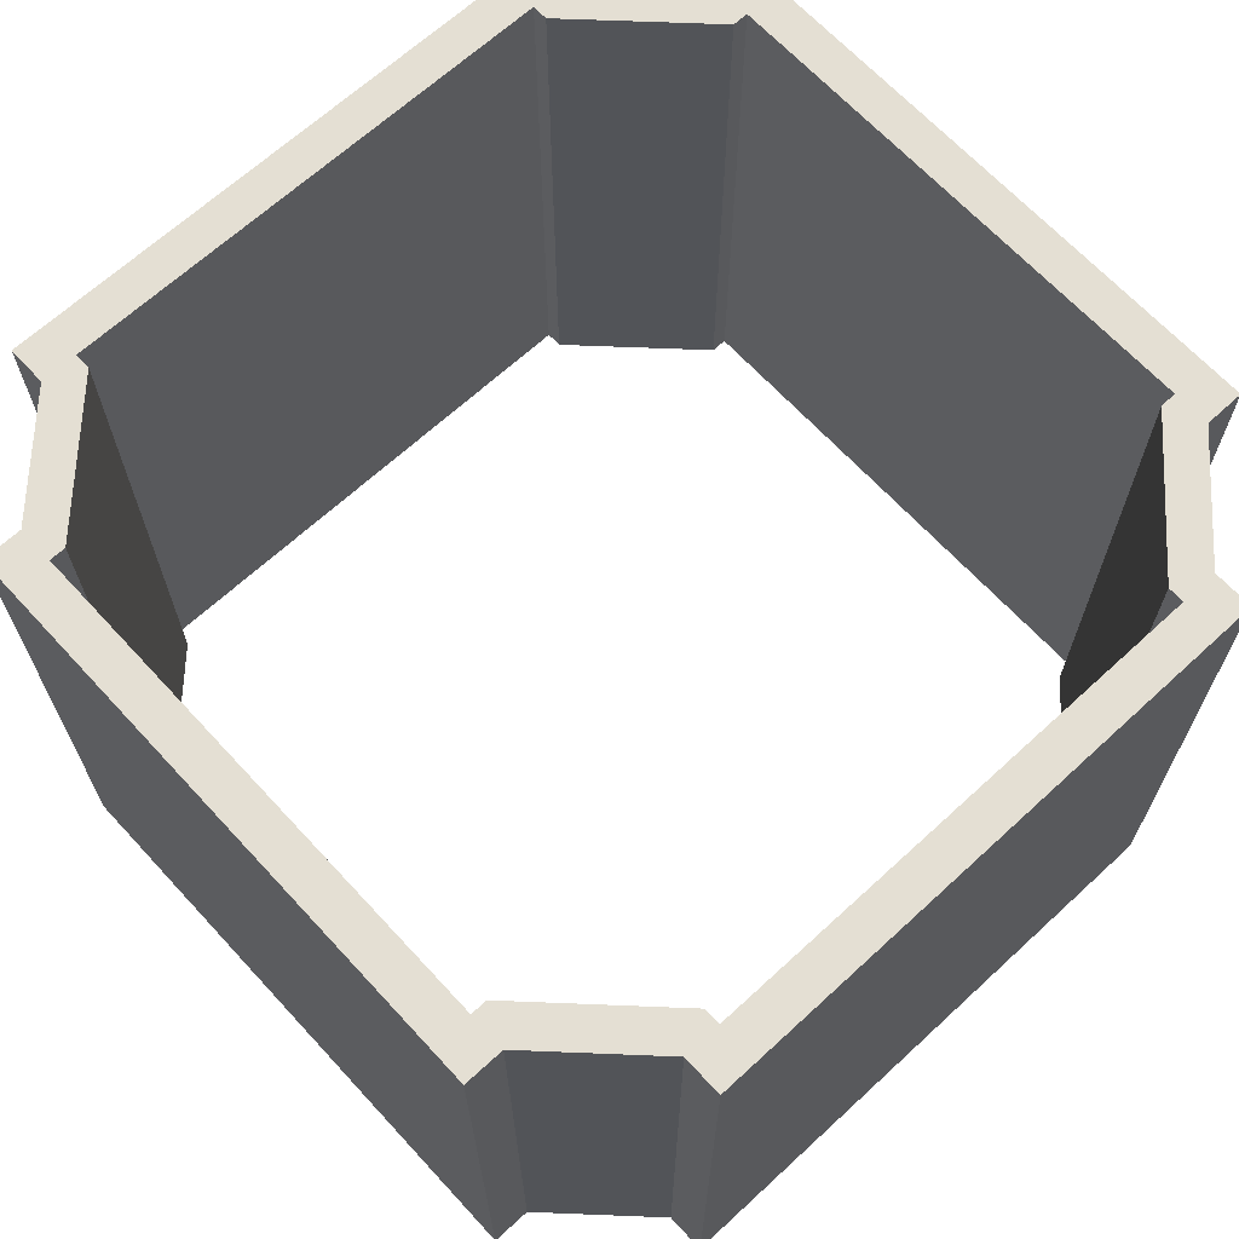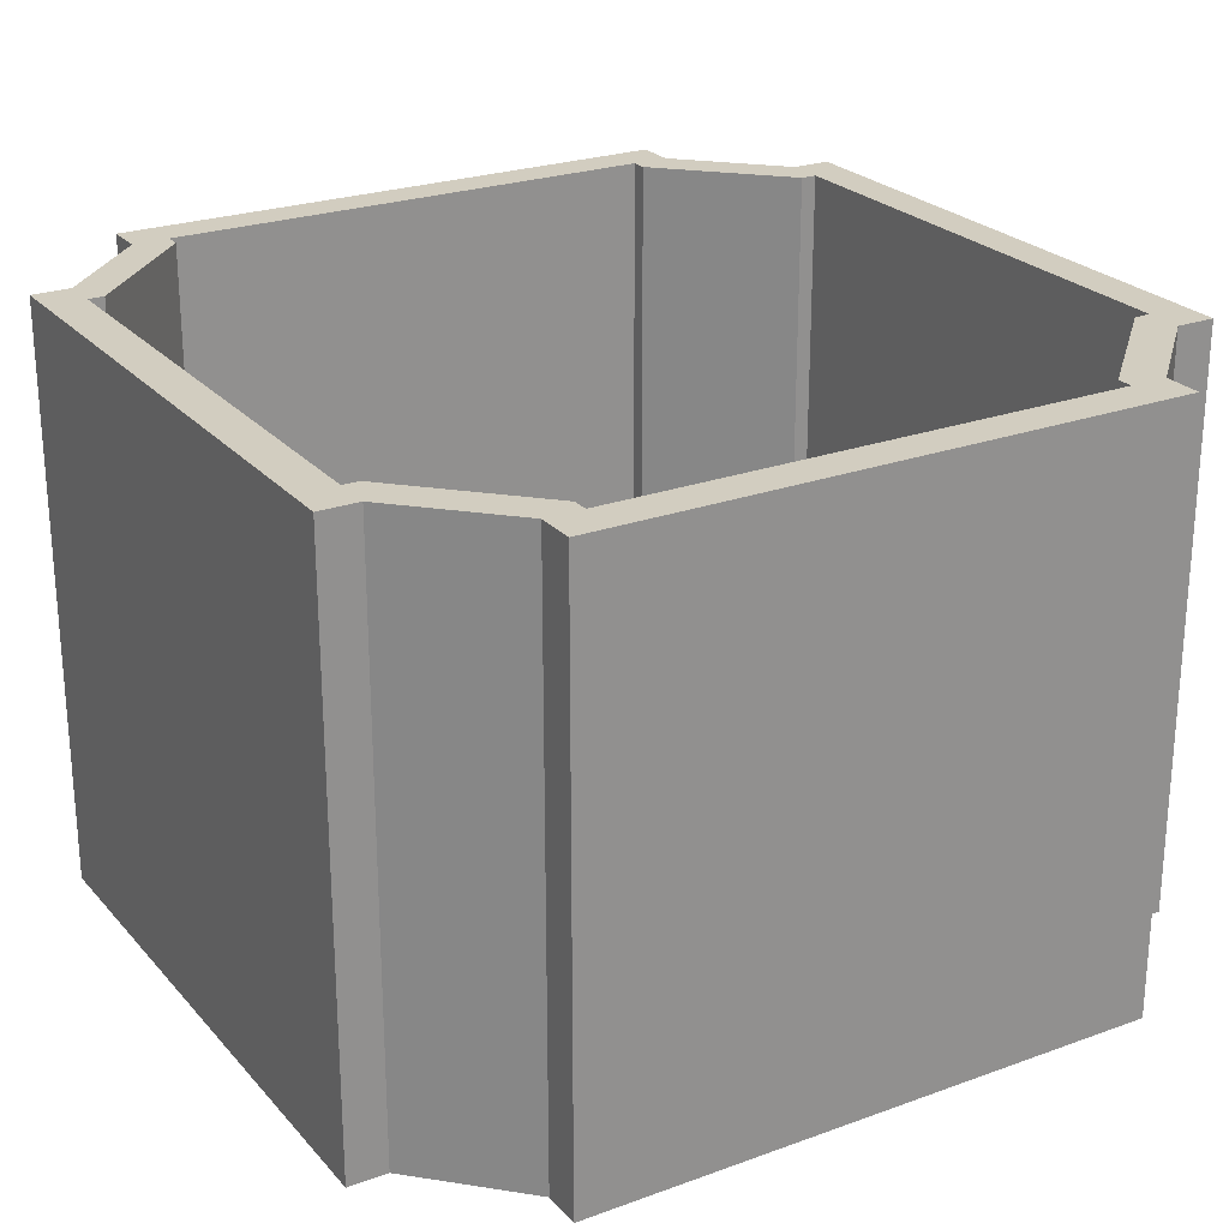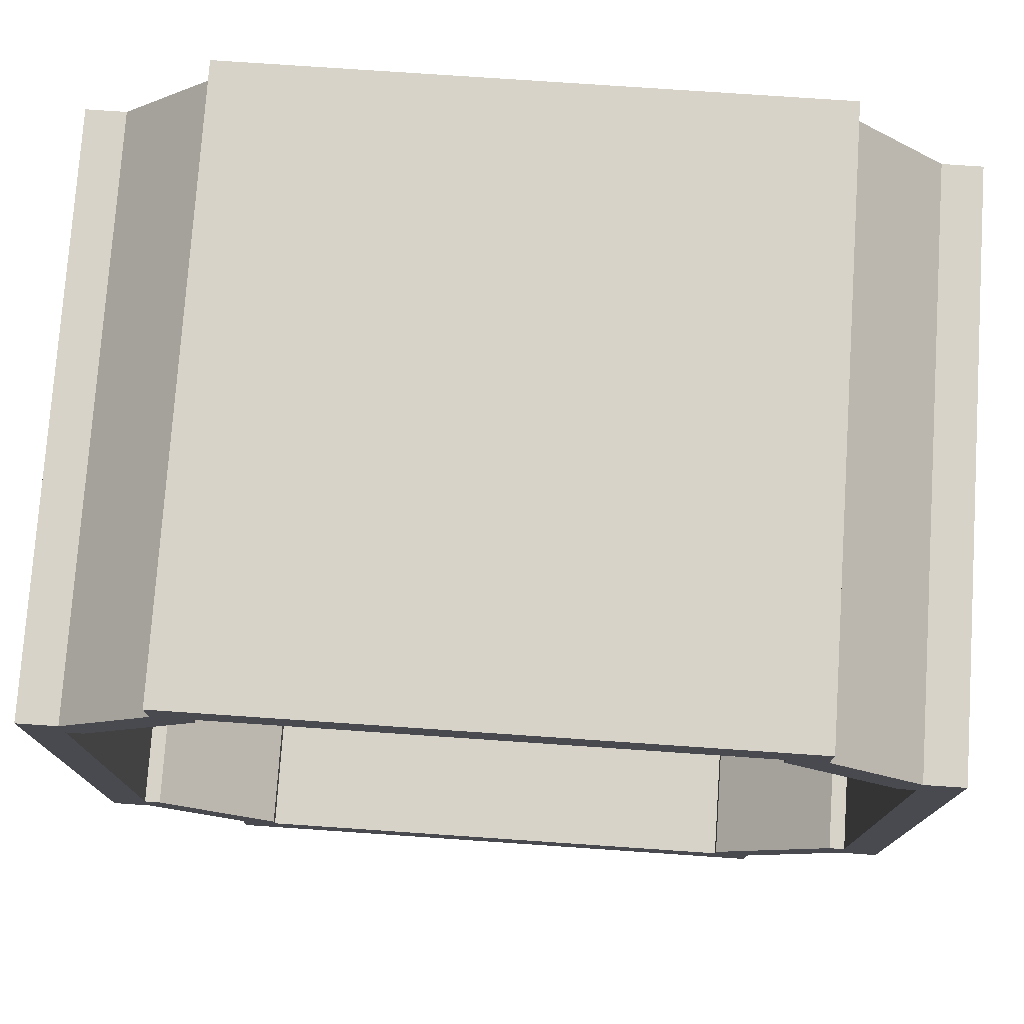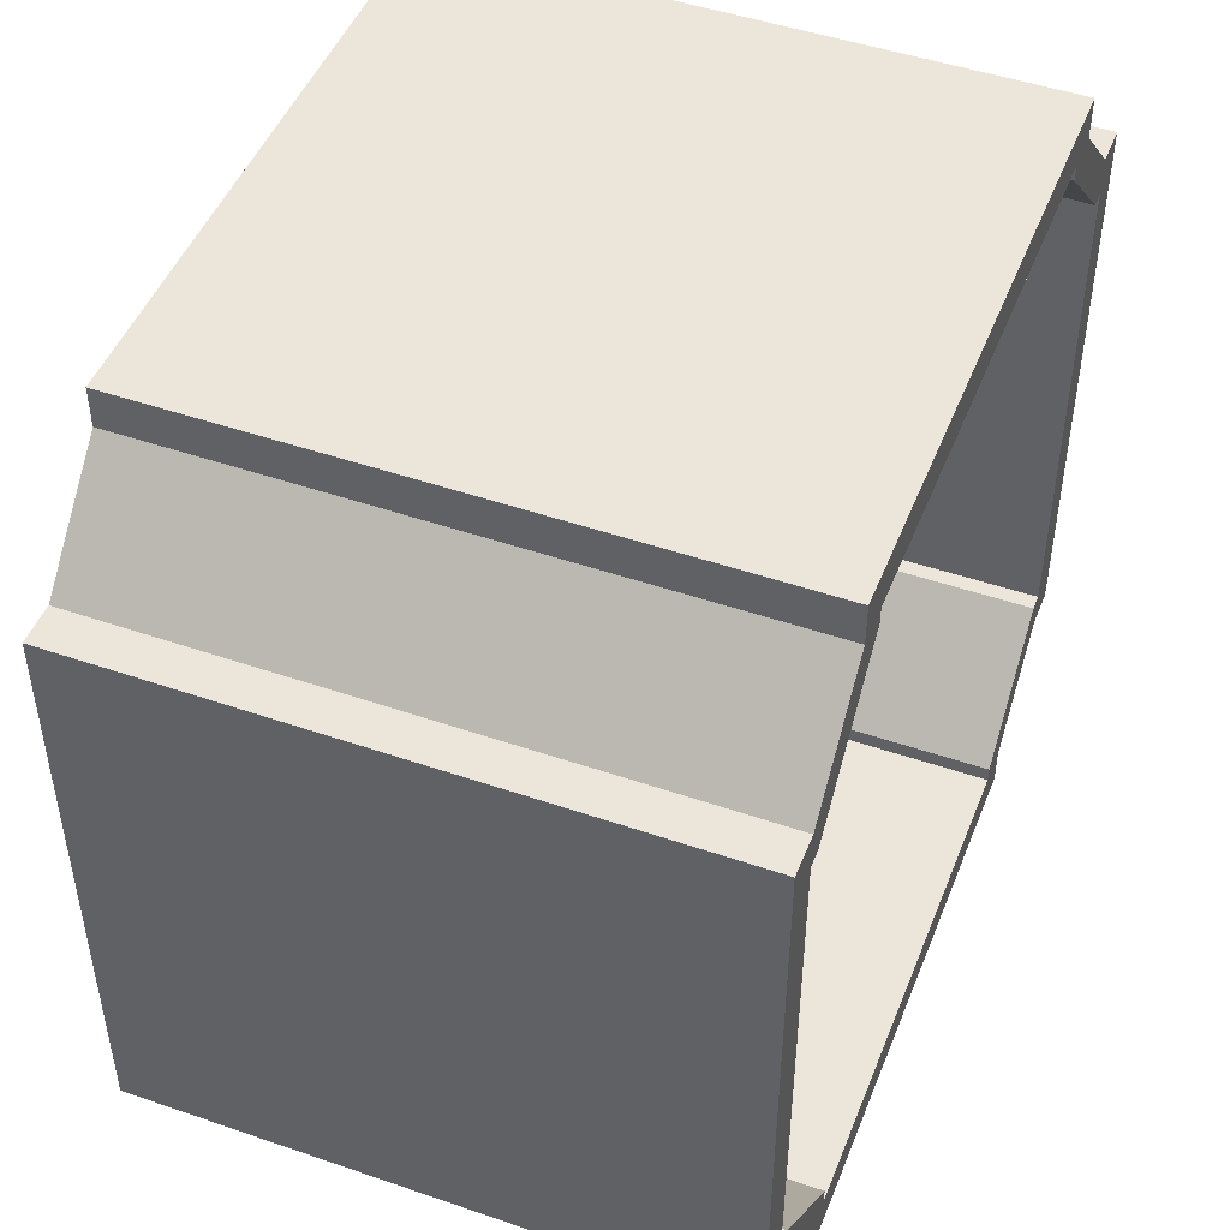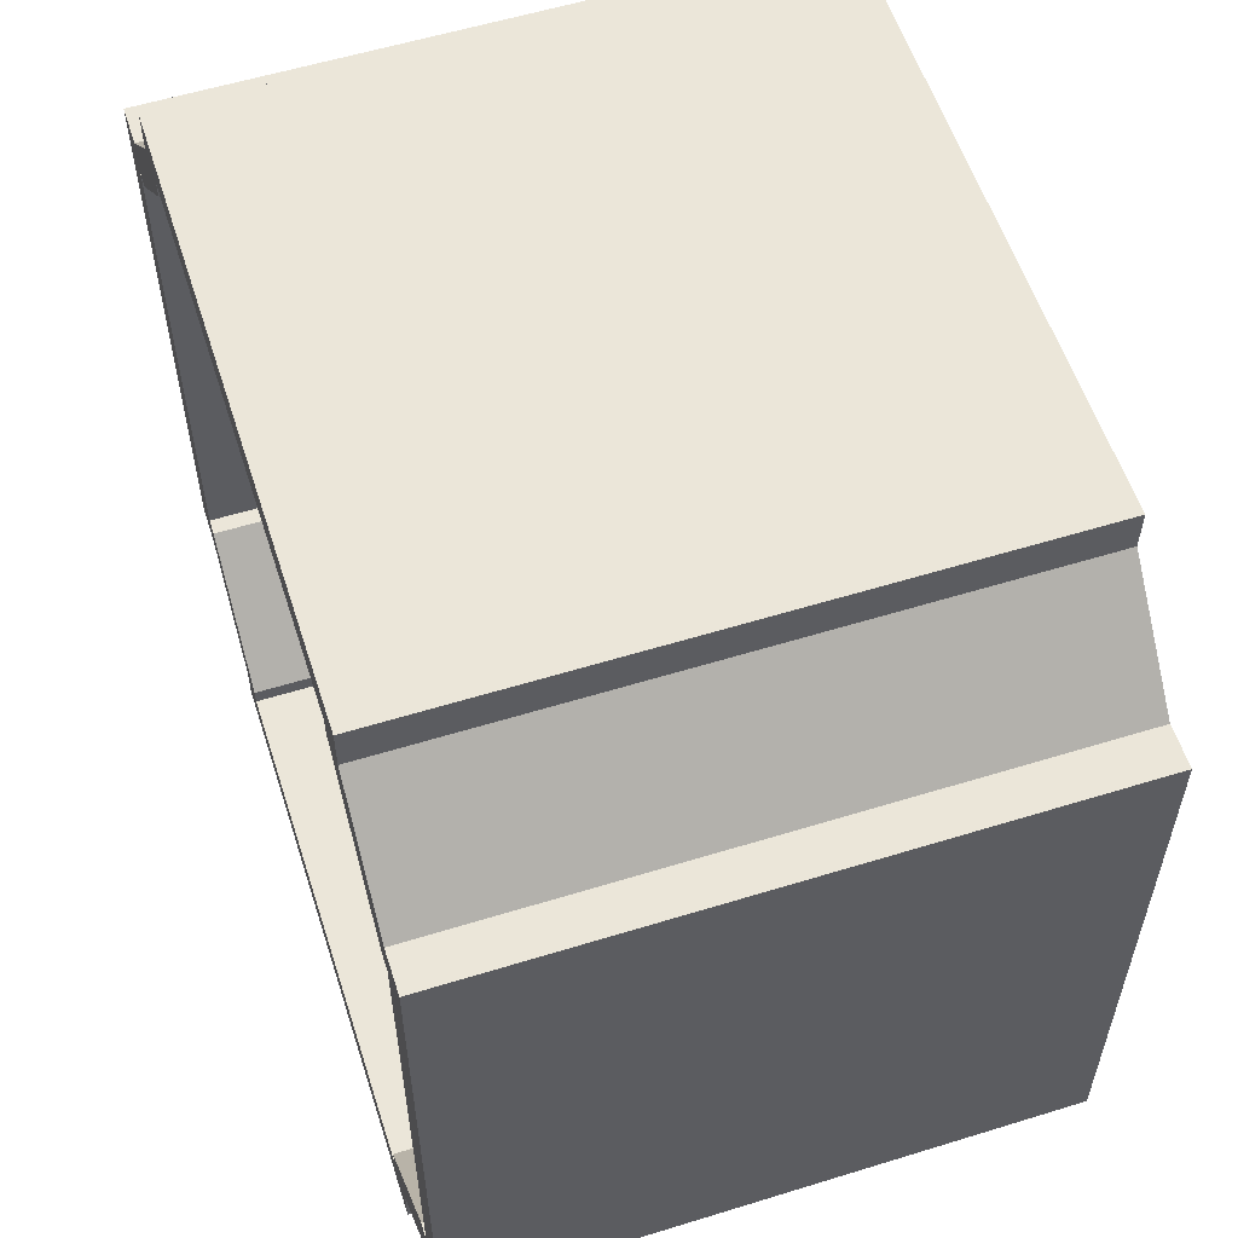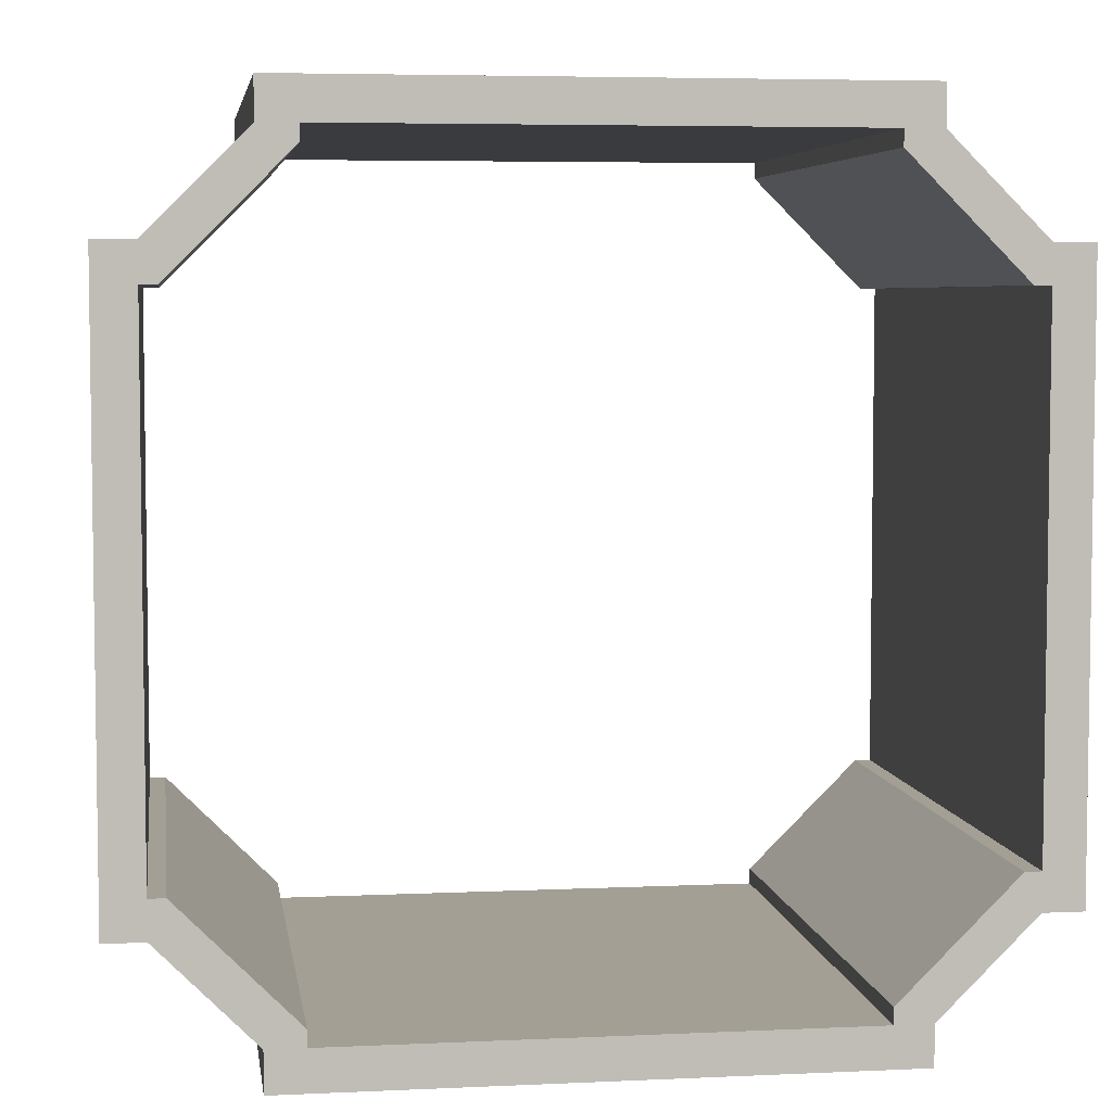
<metadata>
{"format":"obj","ext":"obj","renderer":"f3d","projection":"perspective","resolution":1024,"background":"white","views":[{"elev":66.7,"azim":47.3,"up":"+Y"},{"elev":24.5,"azim":149.2,"up":"+Y"},{"elev":76.4,"azim":3.9,"up":"+Z"},{"elev":47.8,"azim":111.1,"up":"+Z"},{"elev":57.2,"azim":72.2,"up":"+Z"},{"elev":5.3,"azim":171.8,"up":"+Z"}]}
</metadata>
<code>
g Solid1:33
v -22.52 7.7 -14.82
v -21.57 7.7 -14.82
v -21.57 42.02 -14.82
v -22.52 42.02 -14.82
v -14.82 7.7 -21.57
v -14.82 42.02 -21.57
v -14.82 7.7 -22.52
v -14.82 42.02 -22.52
v 14.82 7.7 -22.52
v 14.82 42.02 -22.52
v 14.82 7.7 -21.57
v 14.82 42.02 -21.57
v 21.57 7.7 -14.82
v 21.57 42.02 -14.82
v 22.52 7.7 -14.82
v 22.52 42.02 -14.82
v 22.52 7.7 14.82
v 22.52 42.02 14.82
v 16.98 7.7 -24.82
v -16.98 7.7 -24.82
v -16.98 42.02 -24.82
v 16.98 42.02 -24.82
v -16.98 7.7 -22.52
v -16.98 42.02 -22.52
v -22.52 7.7 -16.98
v -22.52 42.02 -16.98
v -24.82 7.7 -16.98
v -24.82 42.02 -16.98
v -24.82 7.7 16.98
v -24.82 42.02 16.98
v -22.52 7.7 16.98
v -22.52 42.02 16.98
v -16.98 7.7 22.52
v -16.98 42.02 22.52
v -16.98 7.7 24.82
v -16.98 42.02 24.82
v 21.57 7.7 14.82
v 21.57 42.02 14.82
v 14.82 7.7 21.57
v 14.82 42.02 21.57
v 14.82 7.7 22.52
v 14.82 42.02 22.52
v -14.82 7.7 22.52
v -14.82 42.02 22.52
v -14.82 7.7 21.57
v -14.82 42.02 21.57
v -21.57 7.7 14.82
v -21.57 42.02 14.82
v -22.52 7.7 14.82
v -22.52 42.02 14.82
v 16.98 7.7 24.82
v 16.98 42.02 24.82
v 16.98 7.7 22.52
v 16.98 42.02 22.52
v 22.52 7.7 16.98
v 22.52 42.02 16.98
v 24.82 7.7 16.98
v 24.82 42.02 16.98
v 24.82 7.7 -16.98
v 24.82 42.02 -16.98
v 22.52 7.7 -16.98
v 22.52 42.02 -16.98
v 16.98 7.7 -22.52
v 16.98 42.02 -22.52
f 1 2 4
f 4 2 3
f 2 5 3
f 3 5 6
f 5 7 6
f 6 7 8
f 7 9 8
f 8 9 10
f 9 11 10
f 10 11 12
f 11 13 12
f 12 13 14
f 13 15 14
f 14 15 16
f 15 17 16
f 16 17 18
f 19 20 22
f 22 20 21
f 20 23 21
f 21 23 24
f 23 25 24
f 24 25 26
f 25 27 26
f 26 27 28
f 27 29 28
f 28 29 30
f 29 31 30
f 30 31 32
f 31 33 32
f 32 33 34
f 33 35 34
f 34 35 36
f 17 37 18
f 18 37 38
f 37 39 38
f 38 39 40
f 39 41 40
f 40 41 42
f 41 43 42
f 42 43 44
f 43 45 44
f 44 45 46
f 45 47 46
f 46 47 48
f 47 49 48
f 48 49 50
f 49 1 50
f 50 1 4
f 35 51 36
f 36 51 52
f 51 53 52
f 52 53 54
f 53 55 54
f 54 55 56
f 55 57 56
f 56 57 58
f 57 59 58
f 58 59 60
f 59 61 60
f 60 61 62
f 61 63 62
f 62 63 64
f 63 19 64
f 64 19 22
f 38 56 18
f 18 56 58
f 18 58 60
f 38 40 56
f 56 40 54
f 54 40 42
f 54 42 52
f 52 42 44
f 52 44 36
f 36 44 34
f 34 44 46
f 34 46 32
f 32 46 48
f 32 48 50
f 4 28 50
f 50 28 30
f 50 30 32
f 28 4 26
f 26 4 3
f 26 3 6
f 26 6 24
f 24 6 8
f 24 8 21
f 21 8 10
f 21 10 22
f 22 10 64
f 64 10 12
f 64 12 62
f 62 12 14
f 62 14 16
f 62 16 60
f 60 16 18
f 39 37 55
f 55 37 17
f 55 17 57
f 57 17 59
f 59 17 15
f 59 15 61
f 61 15 13
f 61 13 11
f 61 11 63
f 63 11 9
f 63 9 19
f 19 9 7
f 19 7 20
f 20 7 23
f 23 7 5
f 23 5 25
f 25 5 2
f 25 2 1
f 25 1 27
f 27 1 49
f 27 49 29
f 29 49 31
f 31 49 47
f 31 47 45
f 31 45 33
f 33 45 43
f 33 43 35
f 35 43 41
f 35 41 51
f 51 41 53
f 53 41 39
f 53 39 55

</code>
